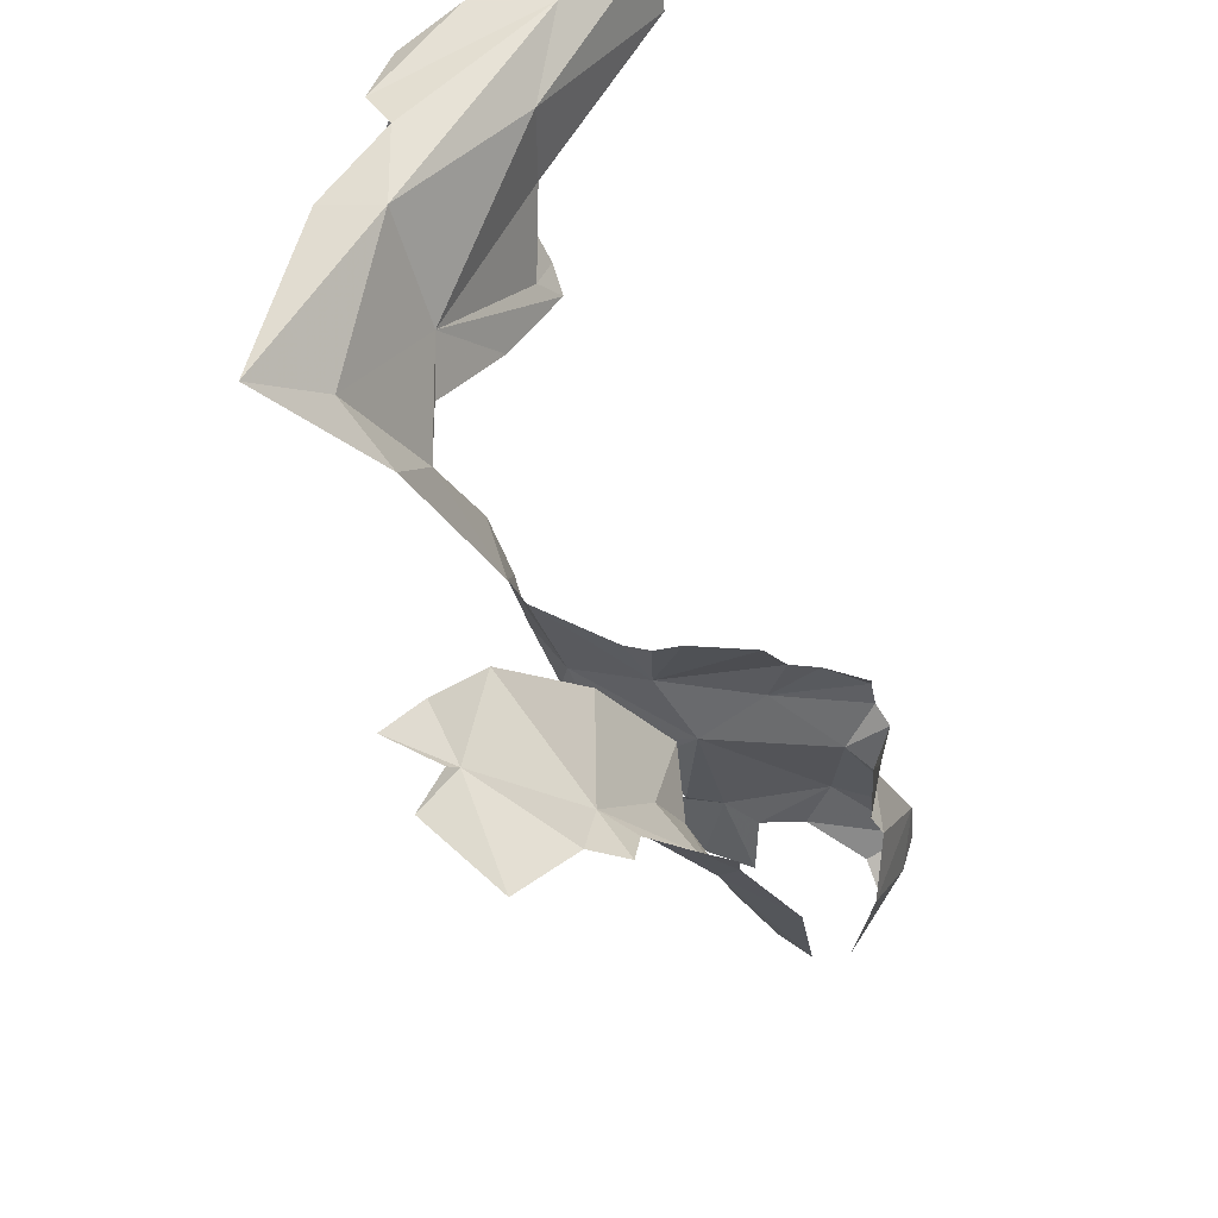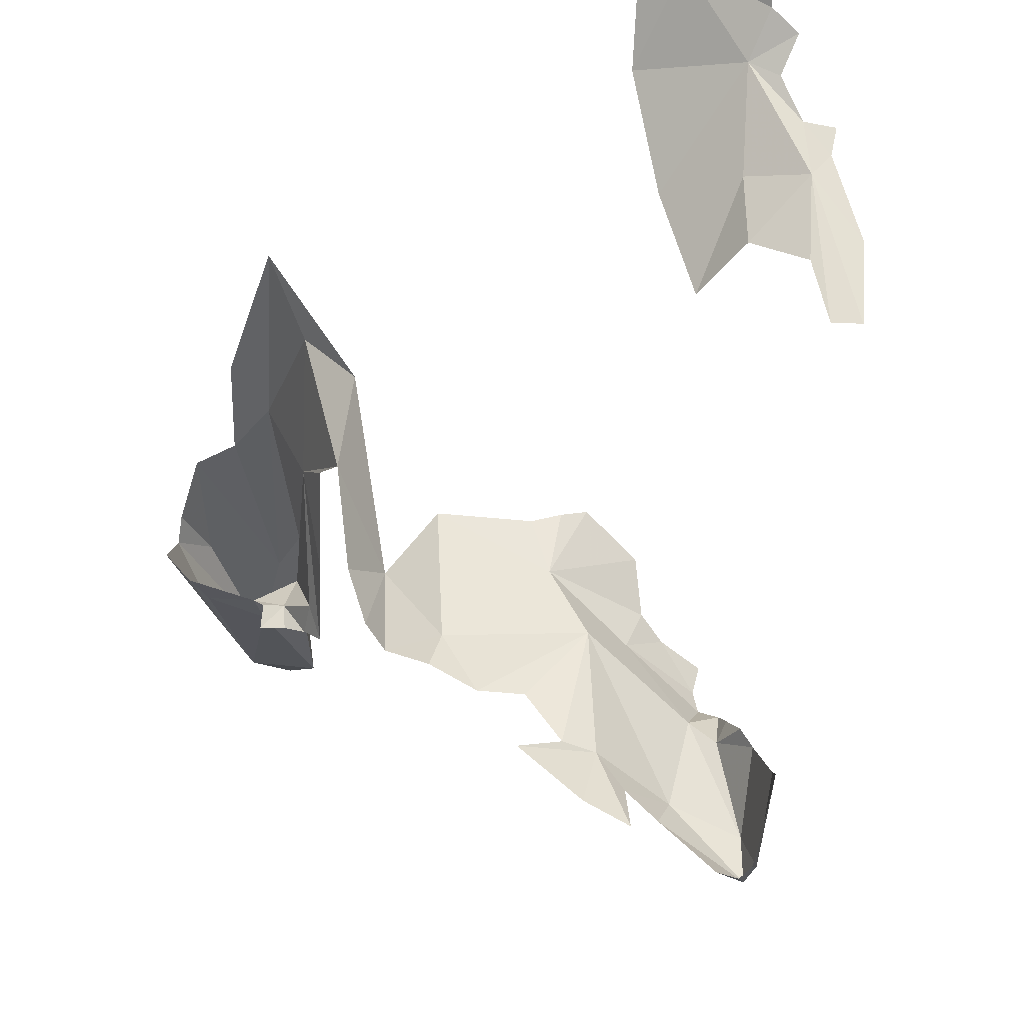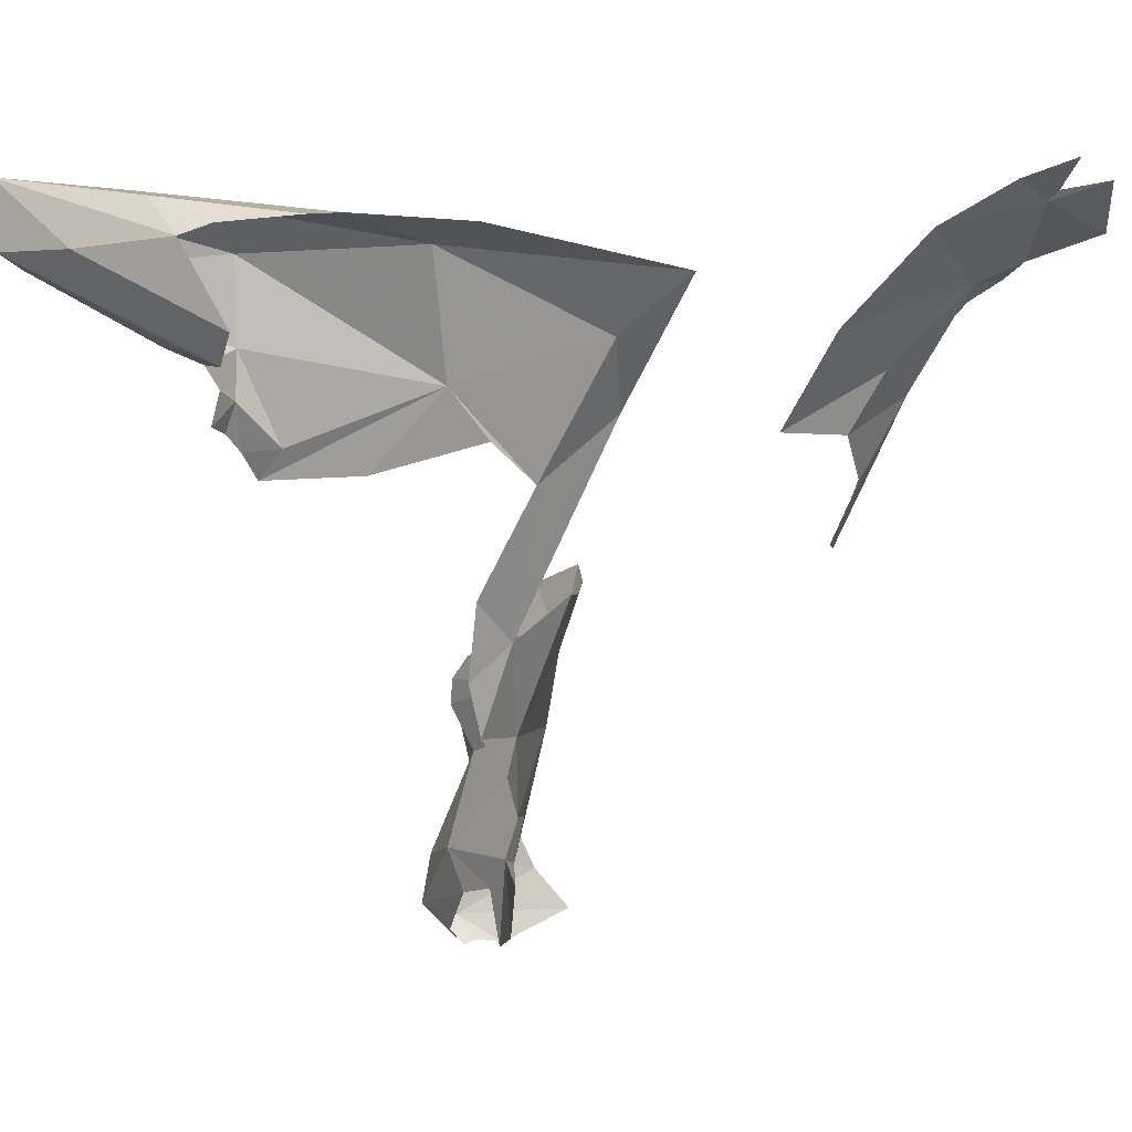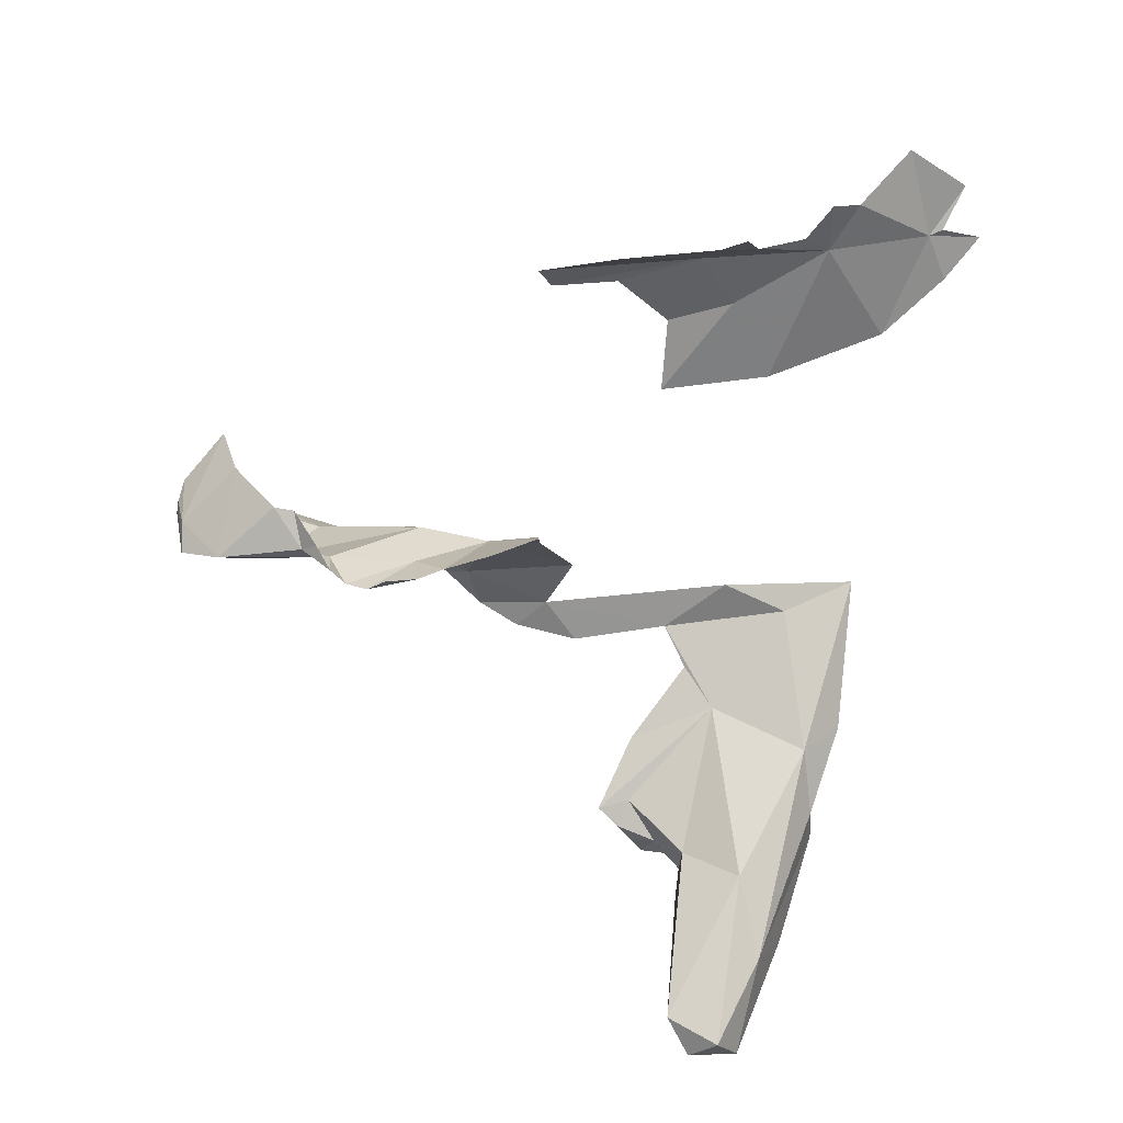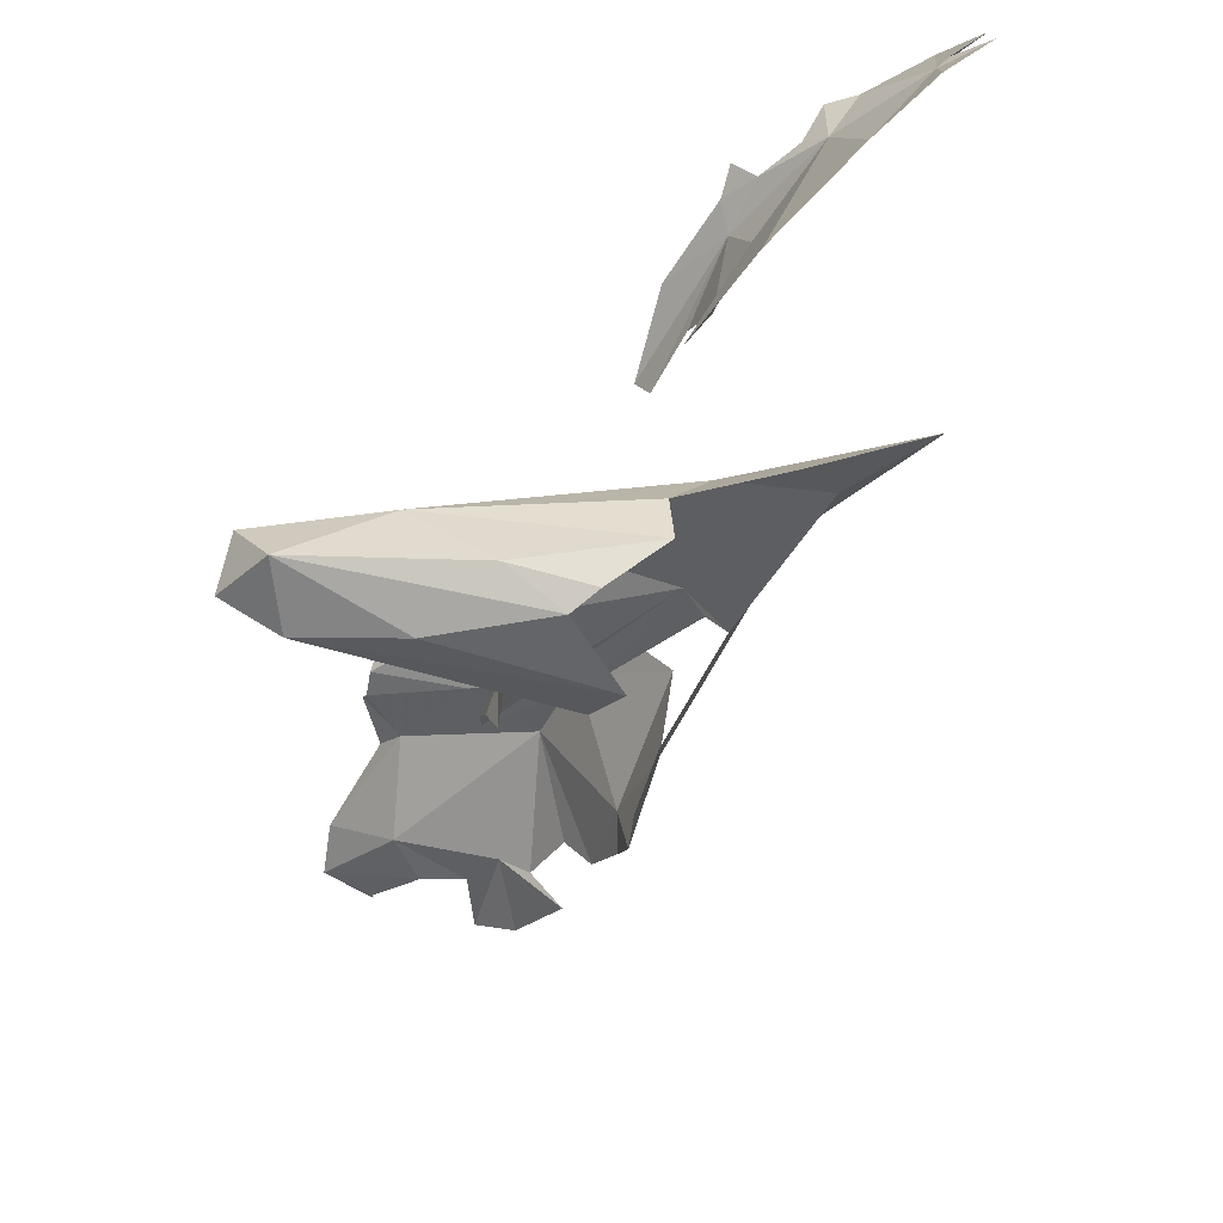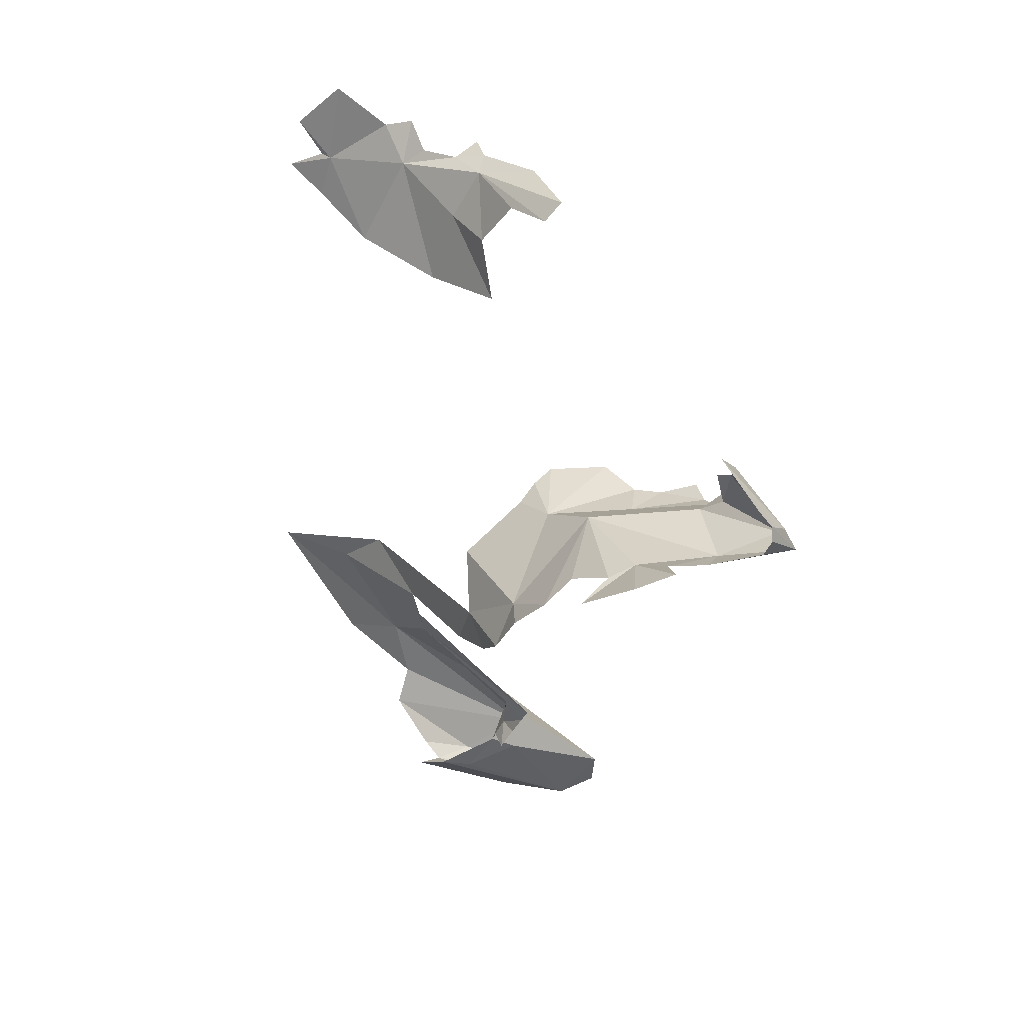
<metadata>
{"format":"obj","ext":"obj","renderer":"f3d","projection":"perspective","resolution":1024,"background":"white","views":[{"elev":47.7,"azim":-13.5,"up":"+Y"},{"elev":-52.2,"azim":-47.8,"up":"+Y"},{"elev":1.0,"azim":-128.7,"up":"+Y"},{"elev":30.6,"azim":123.1,"up":"+Z"},{"elev":30.7,"azim":-167.7,"up":"+Y"},{"elev":16.3,"azim":-8.4,"up":"+Z"}]}
</metadata>
<code>
v -1.73 8.278 -0.4921
v -1.64 8.197 -0.5055
v -1.792 8.312 -0.5356
v -1.012 7.272 -1.327
v -1.015 7.219 -1.356
v -0.984 7.338 -1.367
v -1.761 8.332 -0.407
v -1.839 8.366 -0.4208
v -1.559 8.134 -0.4942
v -1.585 8.07 -0.5391
v -1.438 7.728 -0.6401
v -1.514 7.875 -0.6203
v -1.391 7.719 -0.585
v -1.069 7.267 -1.39
v -1.91 8.416 -0.7824
v -2.008 8.48 -0.5345
v -1.229 7.429 -1.43
v -1.016 7.428 -1.411
v -1.005 7.369 -1.407
v -1.559 7.98 -0.9093
v -1.714 8.202 -0.8781
v -1.658 8.122 -0.6752
v -1.126 7.511 -1.407
v -2.033 8.503 -0.5223
v -2.1 8.526 -0.4227
v -1.573 8.204 -0.4603
v -1.589 7.977 -0.7294
v -2.035 8.519 -0.6522
v -2.13 8.564 -0.561
v -1.982 8.425 -0.3123
v -1.438 7.935 -0.5196
v -1.044 7.177 -1.267
v -1.03 7.477 -1.378
v -1.017 7.131 -1.258
v -0.892 6.907 -1.406
v -1.067 7.054 -1.462
v -0.9066 7.021 -1.392
v -1.265 7.65 -1.361
v -1.199 7.542 -1.404
v -1.461 7.507 -1.457
v -1.689 7.541 -1.758
v -1.824 7.856 -1.802
v -1.915 7.997 -1.664
v -1.525 7.169 -1.618
v -1.595 7.26 -1.7
v -1.587 7.341 -1.669
v -1.423 7.692 -1.373
v -1.371 7.049 -1.508
v -1.451 7.161 -1.543
v -1.374 7.341 -1.423
v -1.296 7.049 -1.475
v -1.452 7.013 -1.567
v -1.659 7.459 -1.846
v -1.709 7.626 -1.863
v -1.638 7.346 -1.798
v -1.118 6.958 -1.455
v -1.222 6.978 -1.461
v -1.106 6.897 -1.145
v -0.9326 6.88 -1.339
v -1.043 6.987 -1.195
v -1.683 7.635 -1.601
v -0.9818 6.826 -1.316
v -1.524 7.63 -1.455
v -1.477 7.657 -1.405
v -1.231 6.848 -1.441
v -1.02 6.819 -1.271
v -2.008 8.14 -1.752
v -1.332 6.881 -1.487
v -0.9825 6.817 -1.353
v -0.9942 6.858 -1.401
v -1.163 8.348 -2.669
v -1.166 8.278 -2.569
v -1.279 8.3 -2.69
v -1.498 8.121 -2.287
v -1.472 8.117 -2.434
v -1.478 8.296 -2.642
v -1.262 8.445 -2.689
v -1.177 8.431 -2.602
v -1.838 8.312 -2.065
v -1.796 8.365 -2.238
v -1.981 8.345 -2.059
v -1.59 8.394 -2.544
v -1.699 8.31 -2.544
v -1.741 8.334 -2.491
v -1.411 8.423 -2.468
v -1.499 8.304 -2.293
v -1.778 8.131 -2.48
v -1.534 7.966 -2.368
v -1.519 8.017 -2.303
v -1.5 7.954 -2.314
v -1.828 8.353 -2.344
v -1.71 8.071 -2.457
v -1.477 7.919 -2.264
v -1.544 8.037 -2.355
v -1.773 8.047 -1.983
v -1.618 8.107 -2.486
v -1.524 7.927 -2.2
v -1.546 8.084 -2.391
v -1.796 7.94 -1.895
v -1.464 7.865 -2.217
v -1.618 7.874 -2.064
v -2.188 8.257 -1.706
f 1 2 3
f 4 5 6
f 7 3 8
f 9 10 2
f 11 12 10
f 11 10 13
f 14 6 5
f 3 2 10
f 3 15 16
f 17 18 19
f 20 21 22
f 17 23 18
f 3 16 8
f 16 24 25
f 21 15 3
f 2 26 9
f 27 20 22
f 14 17 19
f 10 12 27
f 27 22 10
f 28 29 16
f 28 16 15
f 29 24 16
f 25 30 16
f 13 10 31
f 3 7 1
f 16 30 8
f 21 3 22
f 4 32 5
f 31 10 9
f 10 22 3
f 6 14 19
f 33 18 23
f 34 5 32
f 35 36 37
f 38 39 40
f 41 42 43
f 44 45 46
f 47 38 40
f 48 49 50
f 50 14 36
f 48 51 52
f 40 50 46
f 41 53 54
f 41 46 55
f 17 40 39
f 51 48 50
f 51 50 36
f 40 17 50
f 56 57 36
f 37 36 14
f 58 59 60
f 42 41 54
f 61 46 41
f 61 40 46
f 35 59 62
f 35 37 59
f 63 64 40
f 14 50 17
f 44 50 49
f 53 41 55
f 57 65 51
f 37 14 5
f 59 58 66
f 59 66 62
f 39 23 17
f 67 43 42
f 45 55 46
f 57 51 36
f 36 35 56
f 68 52 51
f 37 5 34
f 35 62 69
f 35 69 70
f 37 60 59
f 37 34 60
f 64 47 40
f 56 35 70
f 51 65 68
f 61 63 40
f 50 44 46
f 71 72 73
f 74 75 72
f 73 76 77
f 78 71 77
f 79 80 81
f 78 72 71
f 82 83 84
f 73 77 71
f 75 73 72
f 85 80 79
f 86 85 79
f 85 86 78
f 73 87 76
f 78 77 85
f 88 89 90
f 82 91 85
f 72 78 86
f 74 72 86
f 84 91 82
f 92 87 73
f 91 80 85
f 85 77 82
f 89 93 90
f 94 89 88
f 67 42 95
f 82 77 83
f 73 96 92
f 87 83 76
f 93 89 97
f 96 98 92
f 76 83 77
f 99 95 42
f 98 74 89
f 97 100 93
f 97 95 100
f 95 99 101
f 75 98 96
f 89 74 97
f 86 95 74
f 97 74 95
f 73 75 96
f 98 89 94
f 95 86 79
f 79 102 67
f 102 79 81
f 95 79 67
f 67 102 43
f 100 95 101
f 75 74 98

</code>
